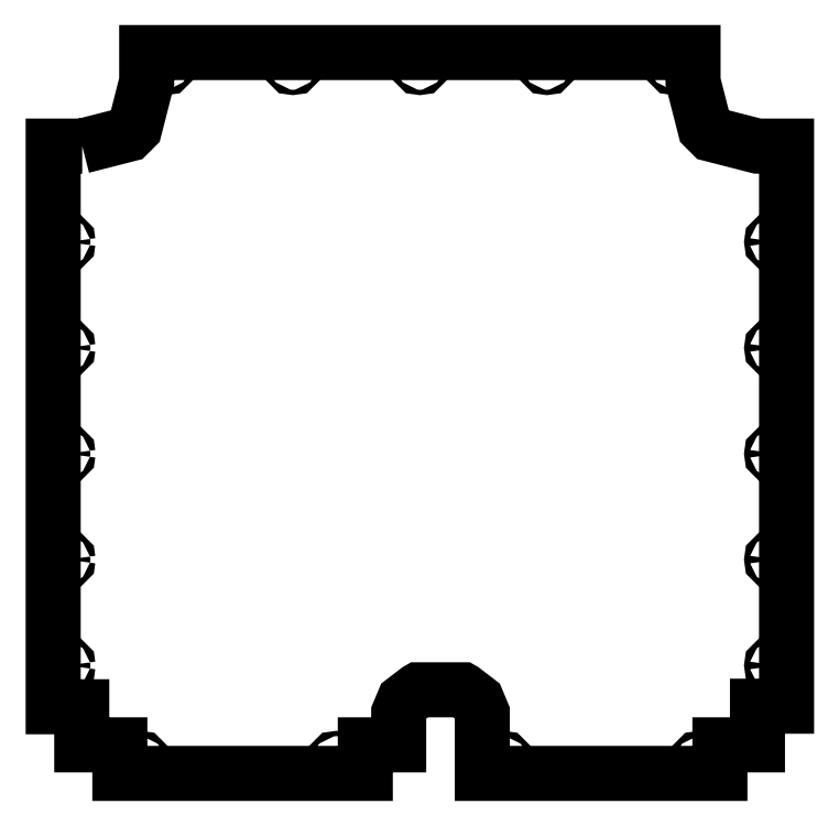
<metadata>
{"format":"dxf","ext":"dxf","renderer":"ezdxf+matplotlib","layout":"modelspace","background":"white","min_lineweight":24,"dpi":150}
</metadata>
<code>
0
SECTION
2
ENTITIES
0
CIRCLE
8
0
10
264
20
-646.4
30
0
40
2.5
210
0
220
-0
230
1
0
CIRCLE
8
0
10
79
20
-646.4
30
0
40
2.5
210
0
220
-0
230
1
0
CIRCLE
8
0
10
-264
20
-646.4
30
0
40
2.5
210
0
220
-0
230
1
0
CIRCLE
8
0
10
-79
20
-646.4
30
0
40
2.5
210
0
220
-0
230
1
0
CIRCLE
8
0
10
335
20
-355.9
30
0
40
2.5
210
0
220
-0
230
1
0
CIRCLE
8
0
10
335
20
-155.9
30
0
40
2.5
210
0
220
-0
230
1
0
CIRCLE
8
0
10
335
20
-255.9
30
0
40
2.5
210
0
220
-0
230
1
0
CIRCLE
8
0
10
335
20
-455.9
30
0
40
2.5
210
0
220
-0
230
1
0
CIRCLE
8
0
10
335
20
-555.9
30
0
40
2.5
210
0
220
-0
230
1
0
CIRCLE
8
0
10
-335
20
-555.9
30
0
40
2.5
210
0
220
-0
230
1
0
CIRCLE
8
0
10
-335
20
-455.9
30
0
40
2.5
210
0
220
-0
230
1
0
CIRCLE
8
0
10
-335
20
-355.9
30
0
40
2.5
210
0
220
-0
230
1
0
CIRCLE
8
0
10
-335
20
-255.9
30
0
40
2.5
210
0
220
-0
230
1
0
CIRCLE
8
0
10
-335
20
-155.9
30
0
40
2.5
210
0
220
-0
230
1
0
CIRCLE
8
0
10
0
20
11.59
30
0
40
2.5
210
0
220
-0
230
1
0
CIRCLE
8
0
10
240
20
11.59
30
0
40
2.5
210
0
220
-0
230
1
0
CIRCLE
8
0
10
120
20
11.59
30
0
40
2.5
210
0
220
-0
230
1
0
CIRCLE
8
0
10
-120
20
11.59
30
0
40
2.5
210
0
220
-0
230
1
0
CIRCLE
8
0
10
-240
20
11.59
30
0
40
2.5
210
0
220
-0
230
1
0
LWPOLYLINE
8
0
90
34
70
1
43
0
10
-319
20
-65.27
10
-275.5
20
-54.12
10
-269.3
20
-47.95
10
-258.1
20
-4.364
10
-258.1
20
23.09
10
258.1
20
23.09
10
258.1
20
-4.364
10
269.3
20
-47.95
10
275.5
20
-54.12
10
319
20
-65.27
10
346.5
20
-65.27
10
346.5
20
-594.4
10
319
20
-594.4
10
319
20
-630.9
10
283.5
20
-630.9
10
283.5
20
-657.9
10
59
20
-657.9
10
59
20
-600.8
10
54.22
20
-589.4
10
40.79
20
-579.1
10
40.38
20
-578.9
10
-1.384
20
-578.9
10
-1.791
20
-579.1
10
-15.22
20
-589.4
10
-20
20
-600.8
10
-20
20
-630.9
10
-51.56
20
-630.9
10
-51.56
20
-657.9
10
-283.5
20
-657.9
10
-283.5
20
-630.9
10
-319.5
20
-630.9
10
-319.5
20
-594.9
10
-346.5
20
-594.9
10
-346.5
20
-65.27
0
ENDSEC
0
EOF

</code>
